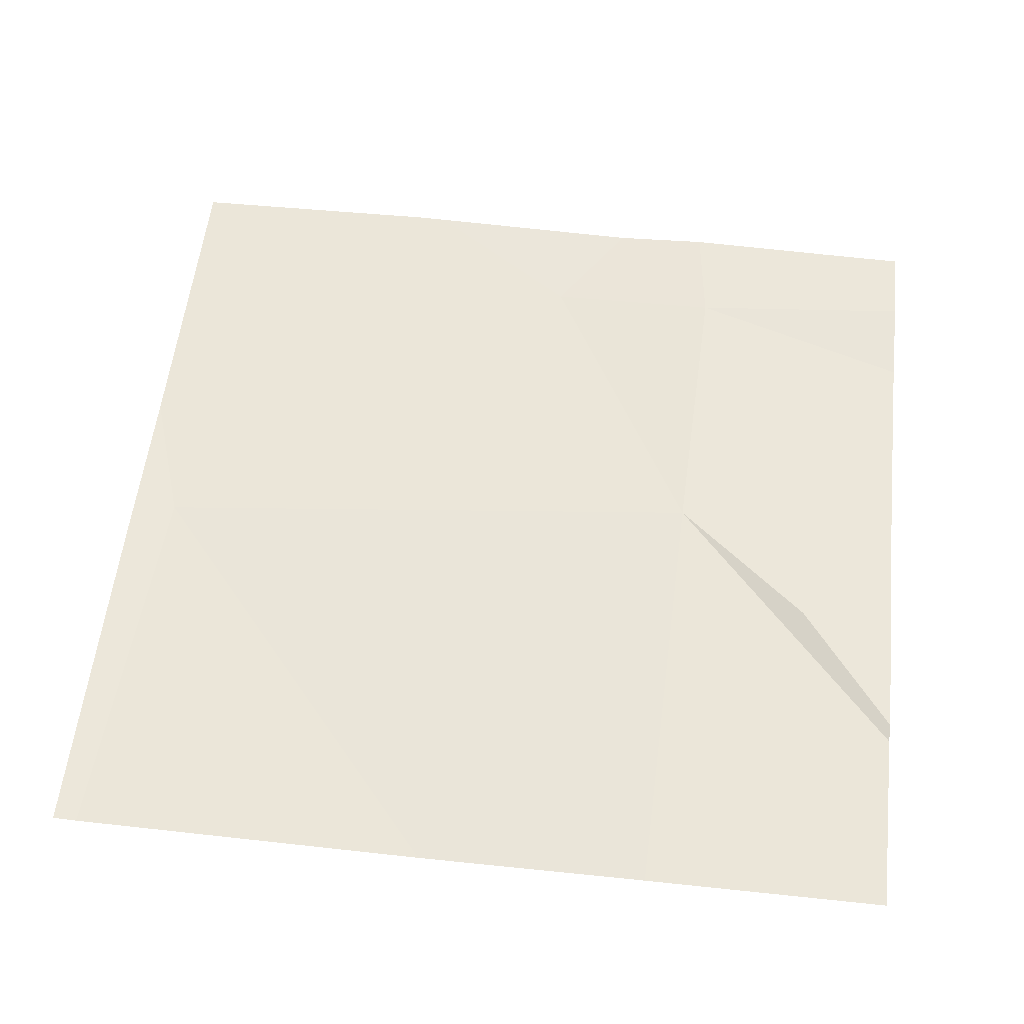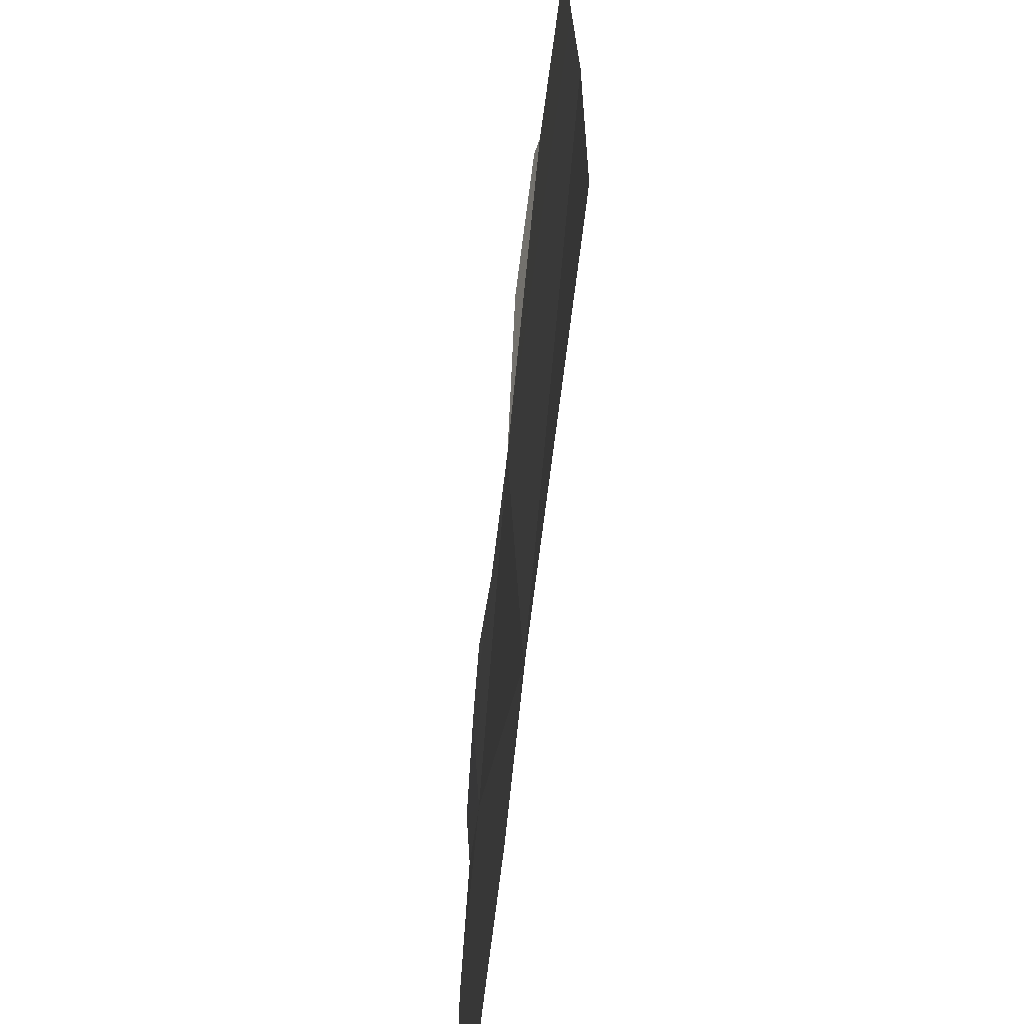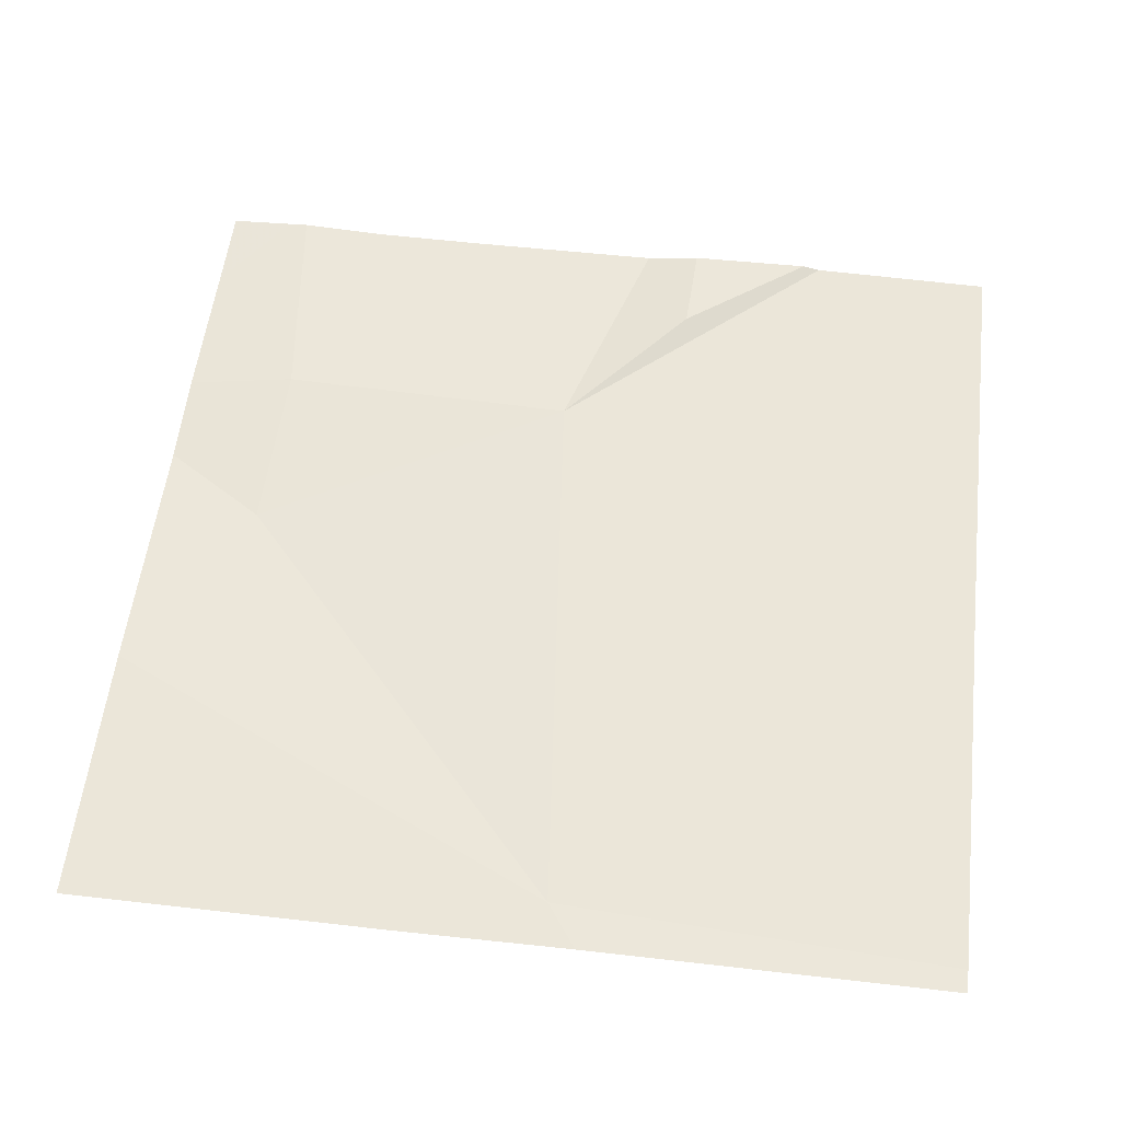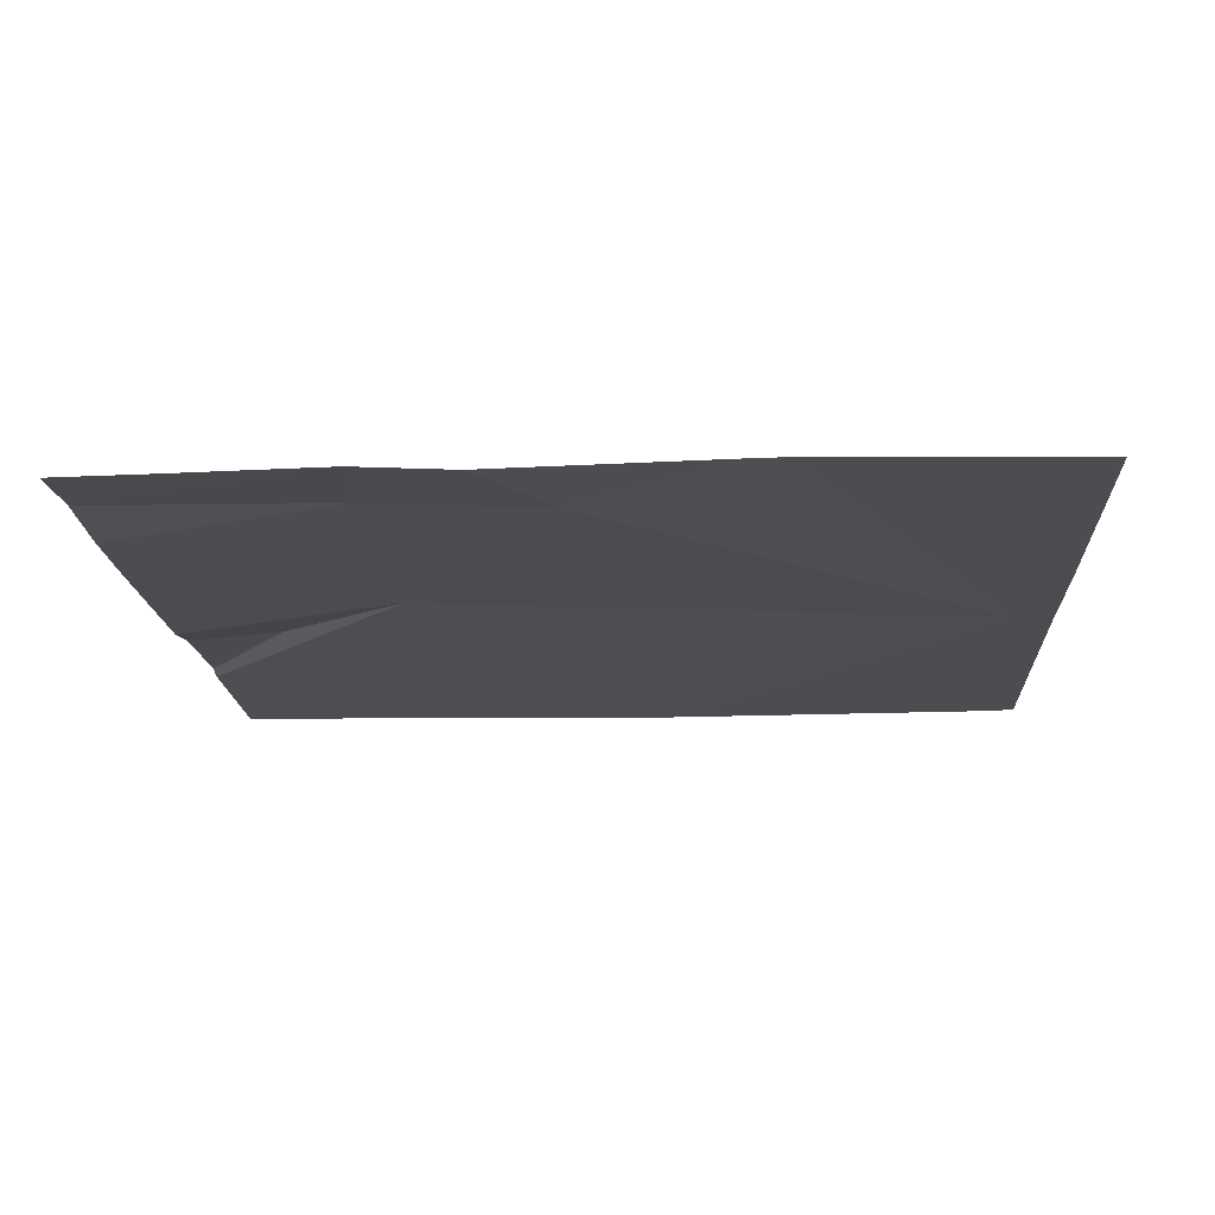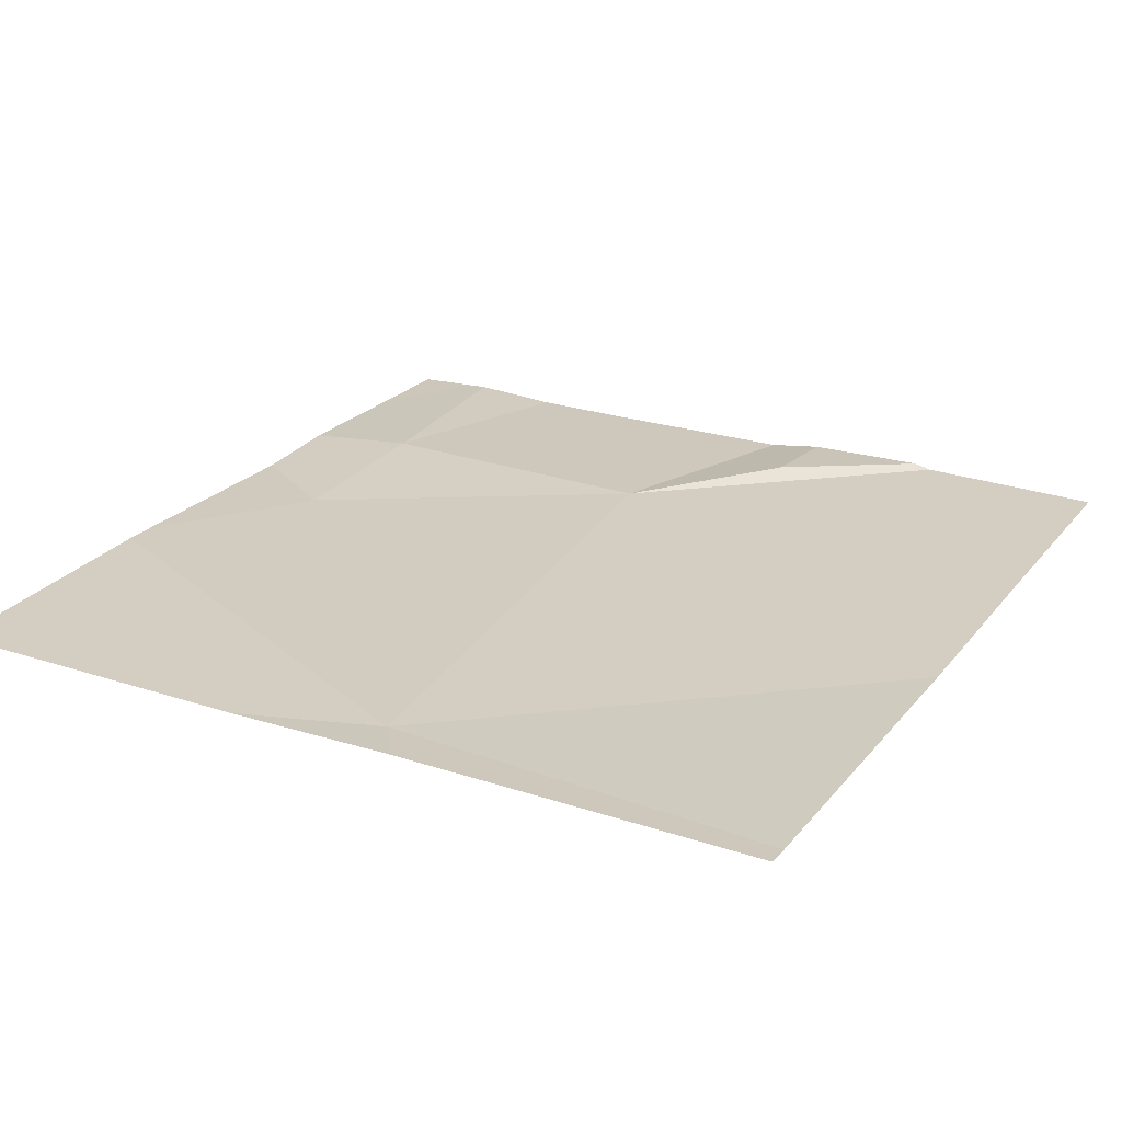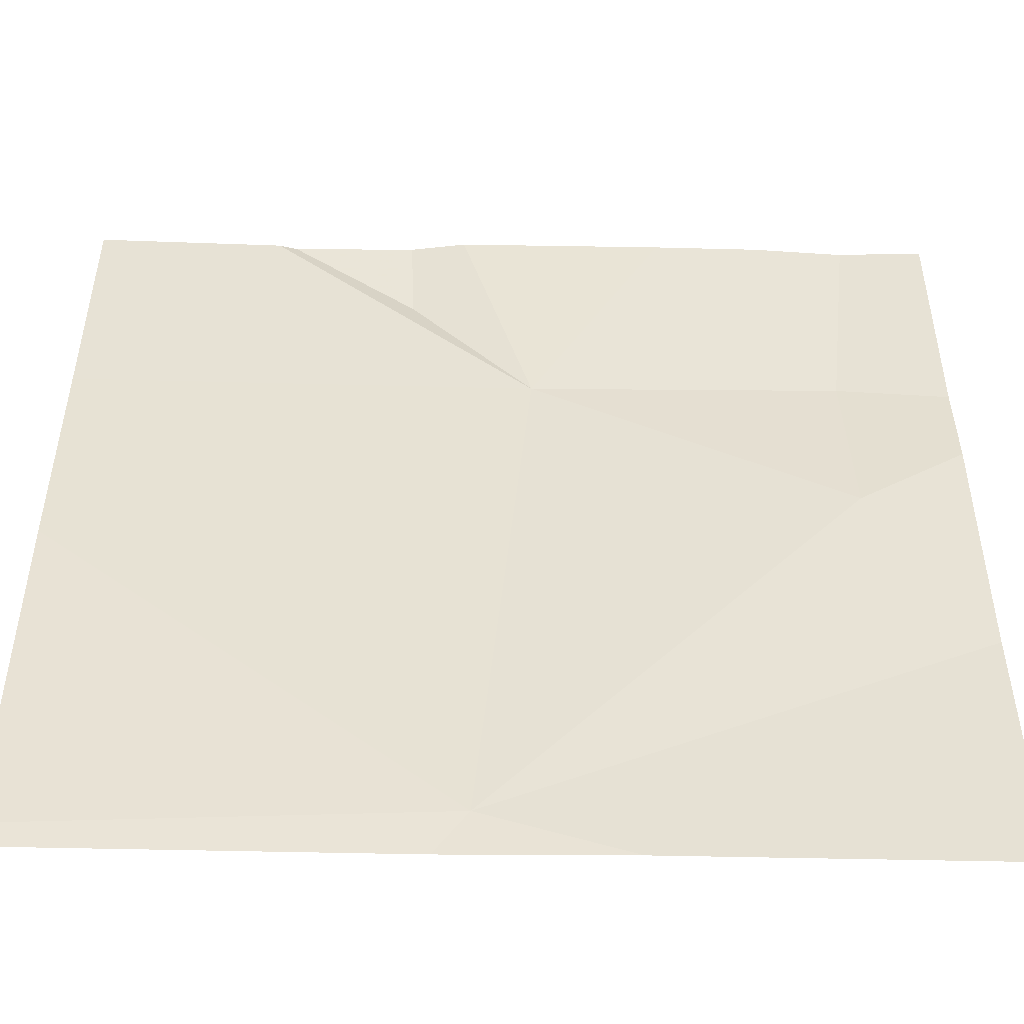
<metadata>
{"format":"obj","ext":"obj","renderer":"f3d","projection":"perspective","resolution":1024,"background":"white","views":[{"elev":56.2,"azim":96.5,"up":"+Z"},{"elev":-67.2,"azim":83.4,"up":"+Y"},{"elev":56.2,"azim":6.8,"up":"+Z"},{"elev":-15.7,"azim":-86.8,"up":"+Z"},{"elev":24.0,"azim":28.8,"up":"+Z"},{"elev":-50.1,"azim":178.7,"up":"+Y"}]}
</metadata>
<code>
v -138.7 239.7 483.2
v -137.8 239.5 483.2
v -137.8 239.1 483.2
v -138.3 239.1 483.2
v -138.2 239 483.2
v -138.4 239 483.2
v -138.3 239.7 483.2
v -138.2 239.9 483.3
v -137.8 239.7 483.2
v -137.8 240 483.2
v -138.7 239.5 483.2
v -138.8 239.7 483.2
v -138.8 239.9 483.2
v -138.7 240 483.2
v -138.8 239.3 483.2
v -138.8 239.4 483.2
v -138 240 483.2
v -138.8 239.6 483.2
v -138.1 240 483.2
v -137.8 239 483.2
v -138.8 239 483.2
v -137.9 239 483.2
v -138.3 240 483.2
v -138.5 240 483.2
v -138.6 240 483.2
v -138.2 240 483.2
v -137.9 240 483.2
v -138.7 240 483.2
v -138.7 240 483.2
v -138.8 240 483.2
f 13 12 28
f 20 3 22
f 7 4 2
f 8 7 17
f 17 9 27
f 4 7 11
f 23 8 26
f 19 8 17
f 1 7 24
f 17 7 9
f 15 11 16
f 11 1 12
f 11 7 1
f 12 1 14
f 6 4 15
f 9 7 2
f 6 15 21
f 3 4 5
f 5 4 6
f 15 4 11
f 14 1 25
f 16 11 18
f 2 4 3
f 18 11 12
f 22 3 5
f 23 7 8
f 24 7 23
f 25 1 24
f 26 8 19
f 27 9 10
f 28 12 14
f 29 13 28
f 30 13 29

</code>
